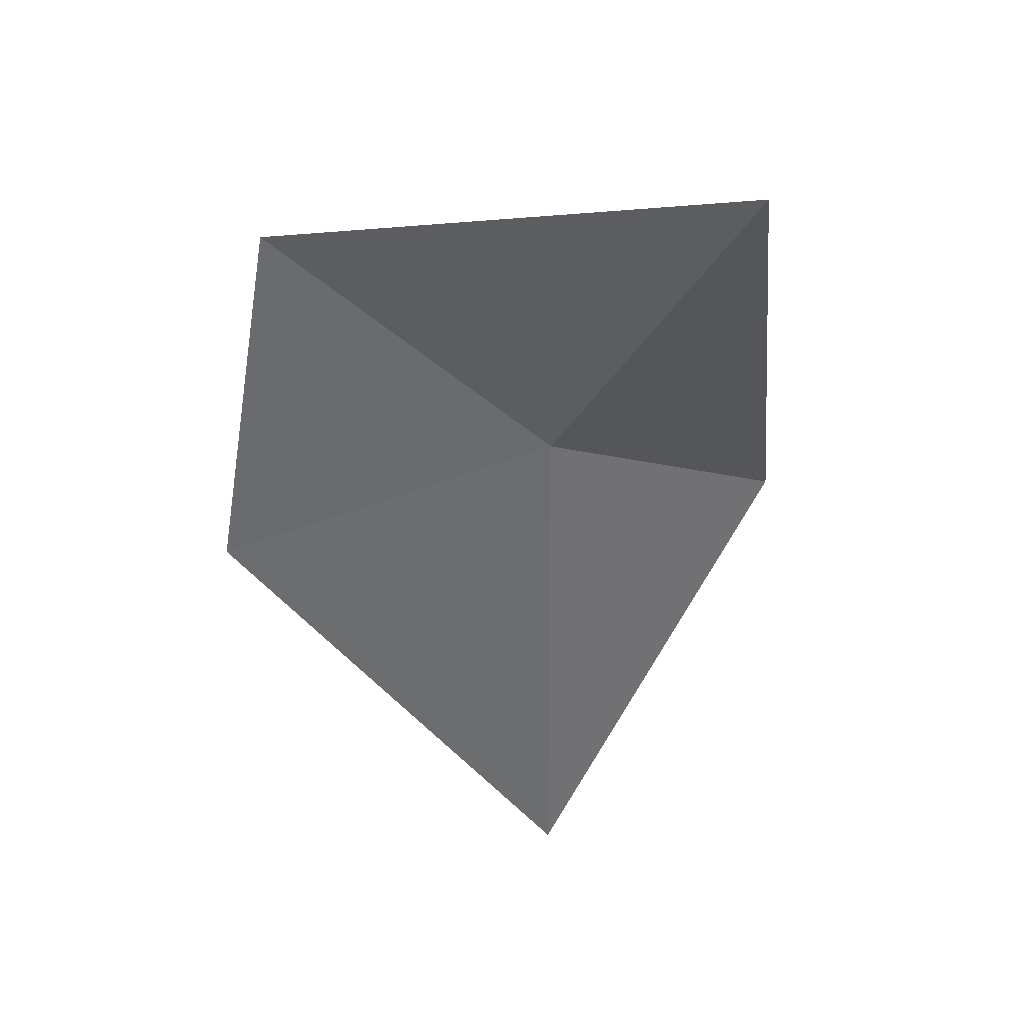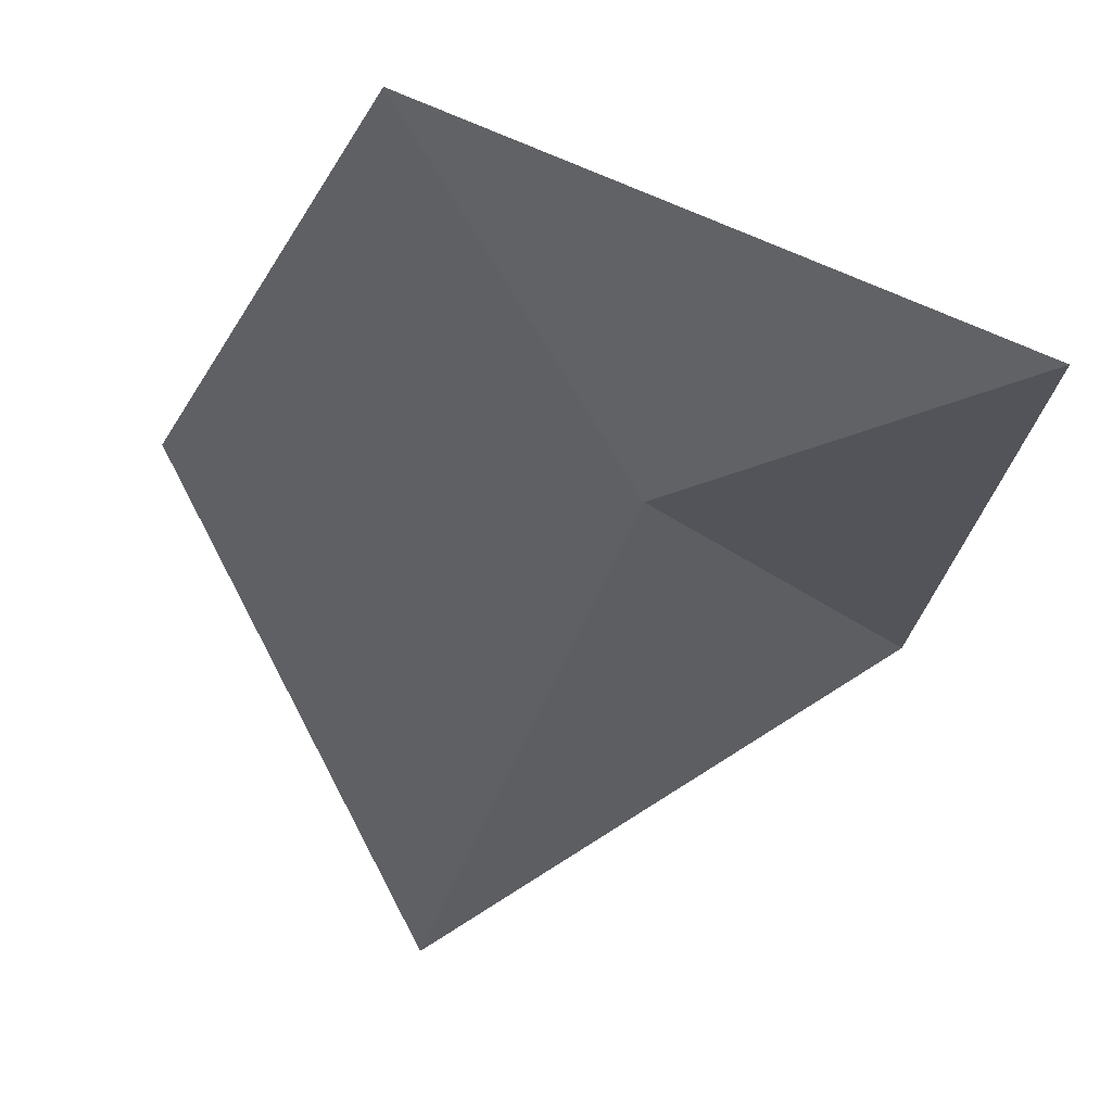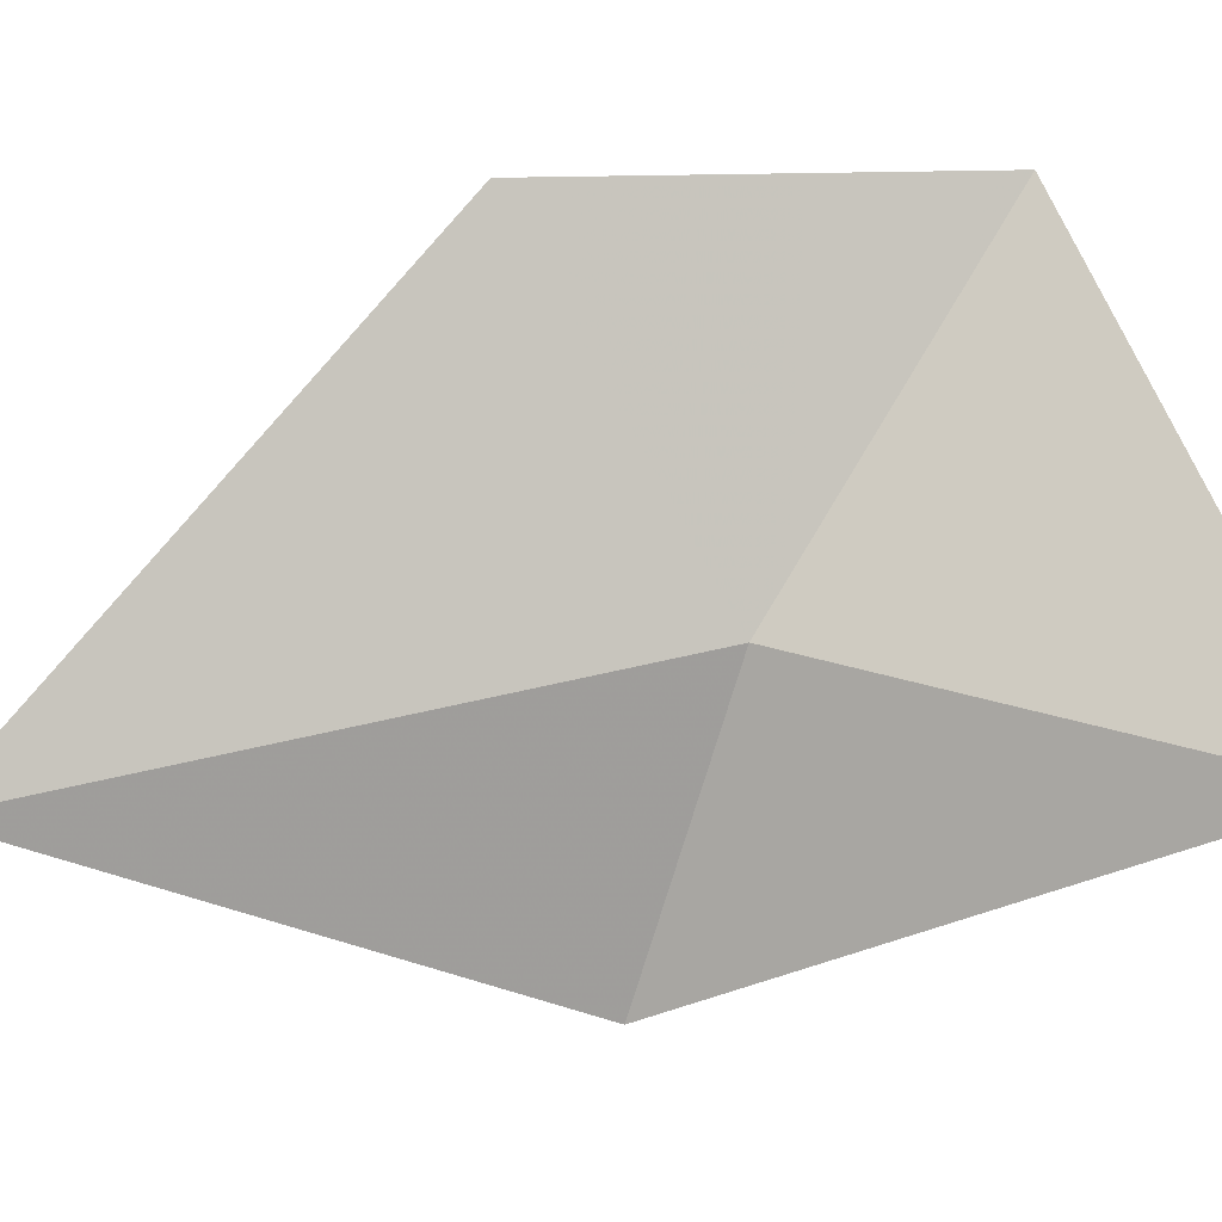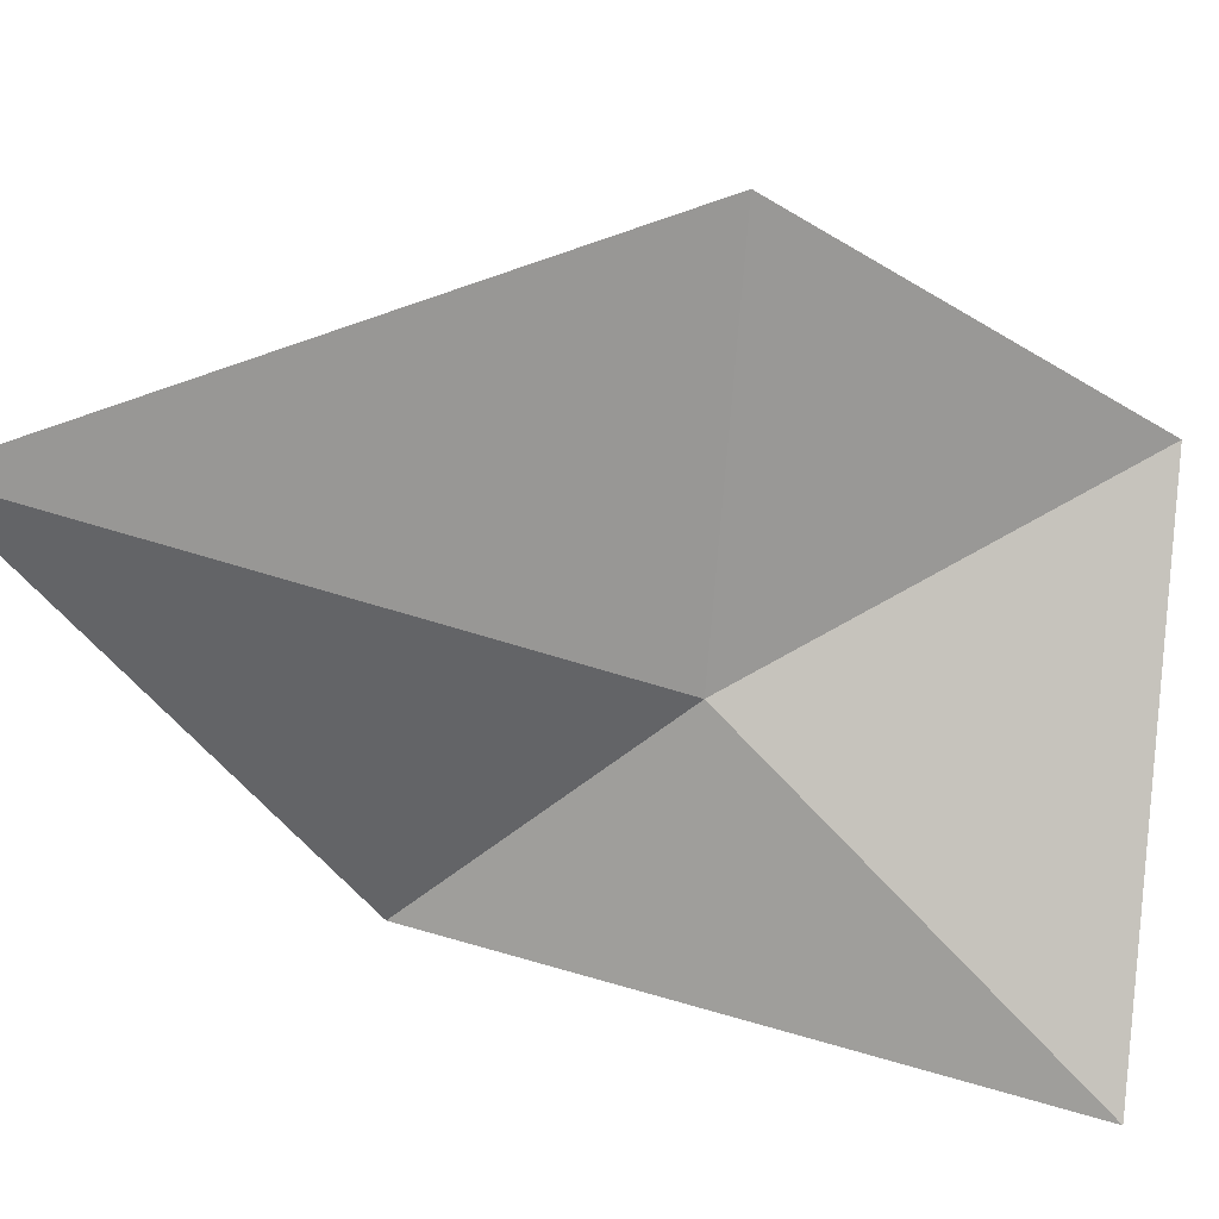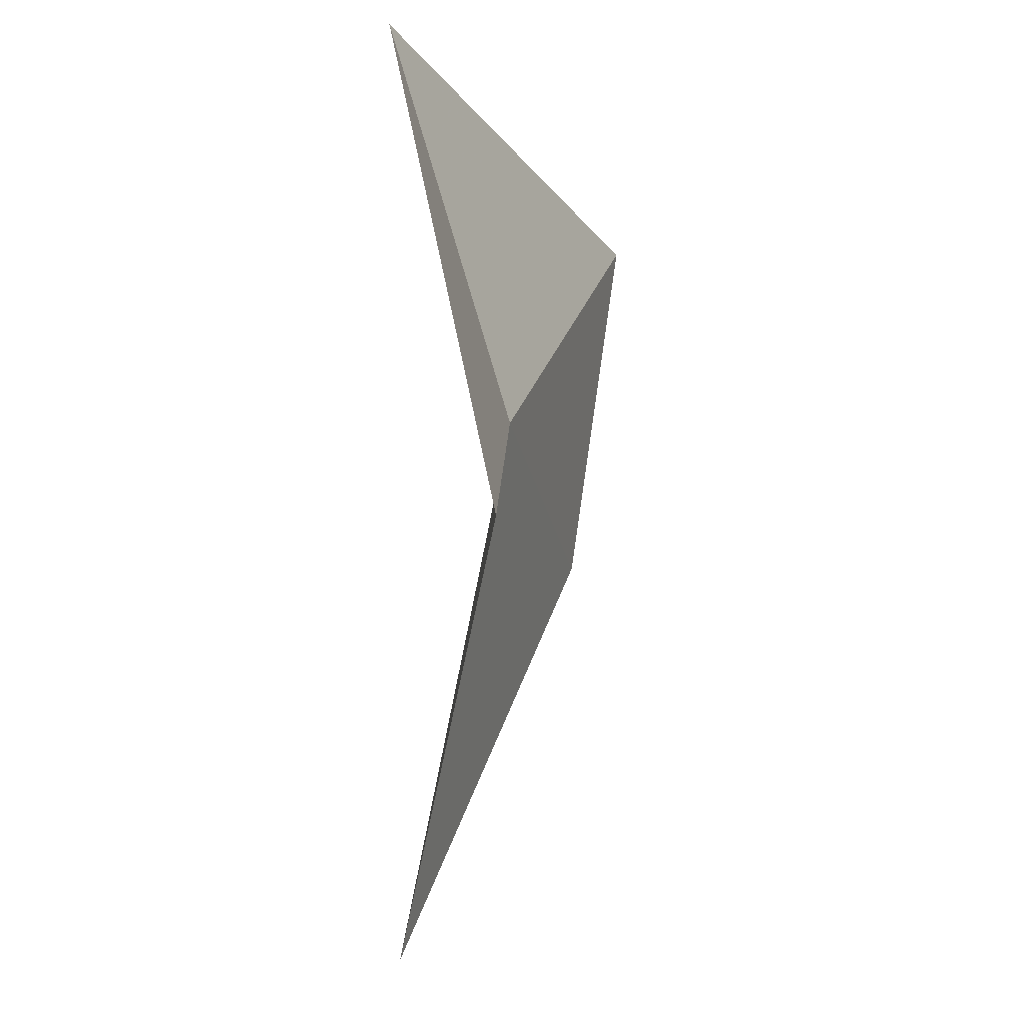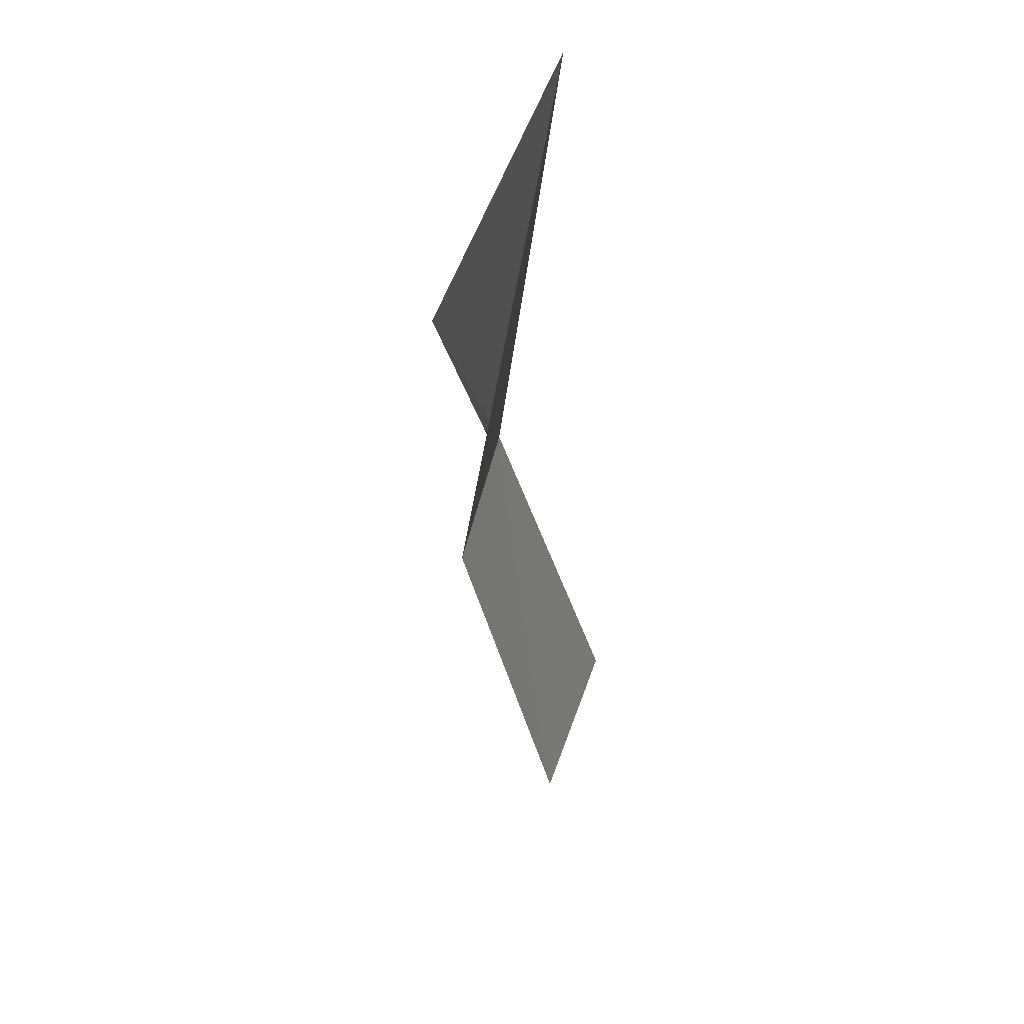
<metadata>
{"format":"obj","ext":"obj","renderer":"f3d","projection":"perspective","resolution":1024,"background":"white","views":[{"elev":48.7,"azim":161.2,"up":"+Y"},{"elev":-32.6,"azim":164.7,"up":"+Z"},{"elev":-74.4,"azim":102.8,"up":"+Z"},{"elev":-60.8,"azim":68.9,"up":"+Z"},{"elev":-10.4,"azim":-87.2,"up":"+Y"},{"elev":61.1,"azim":72.0,"up":"+Y"}]}
</metadata>
<code>
v -11.22 12.04 5
v -4 10 9
v -8.478 5.41 7
v -2.506 3.613 8
v -12.95 2.871 7
v -7.844 -4.267 5
f 1 2 3
f 2 3 4
f 3 4 6
f 1 3 5
f 3 5 6

</code>
